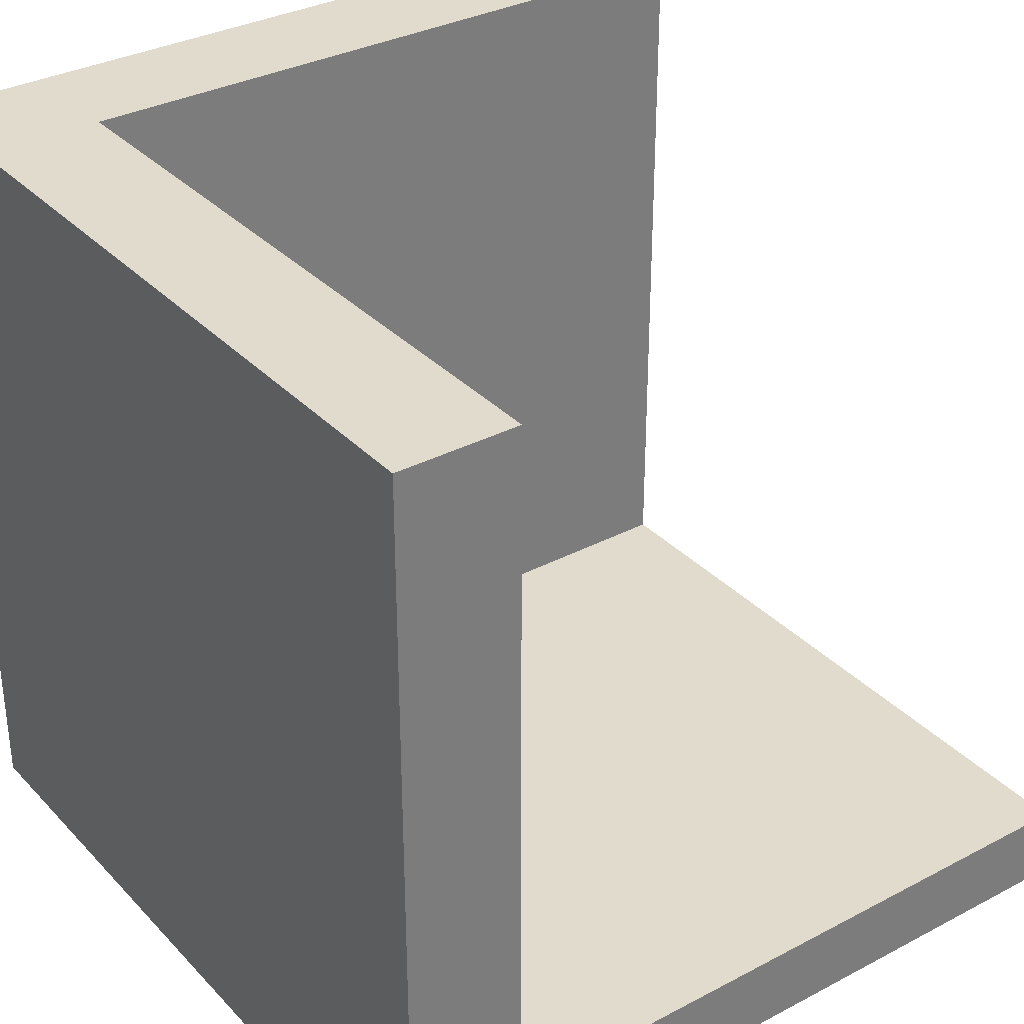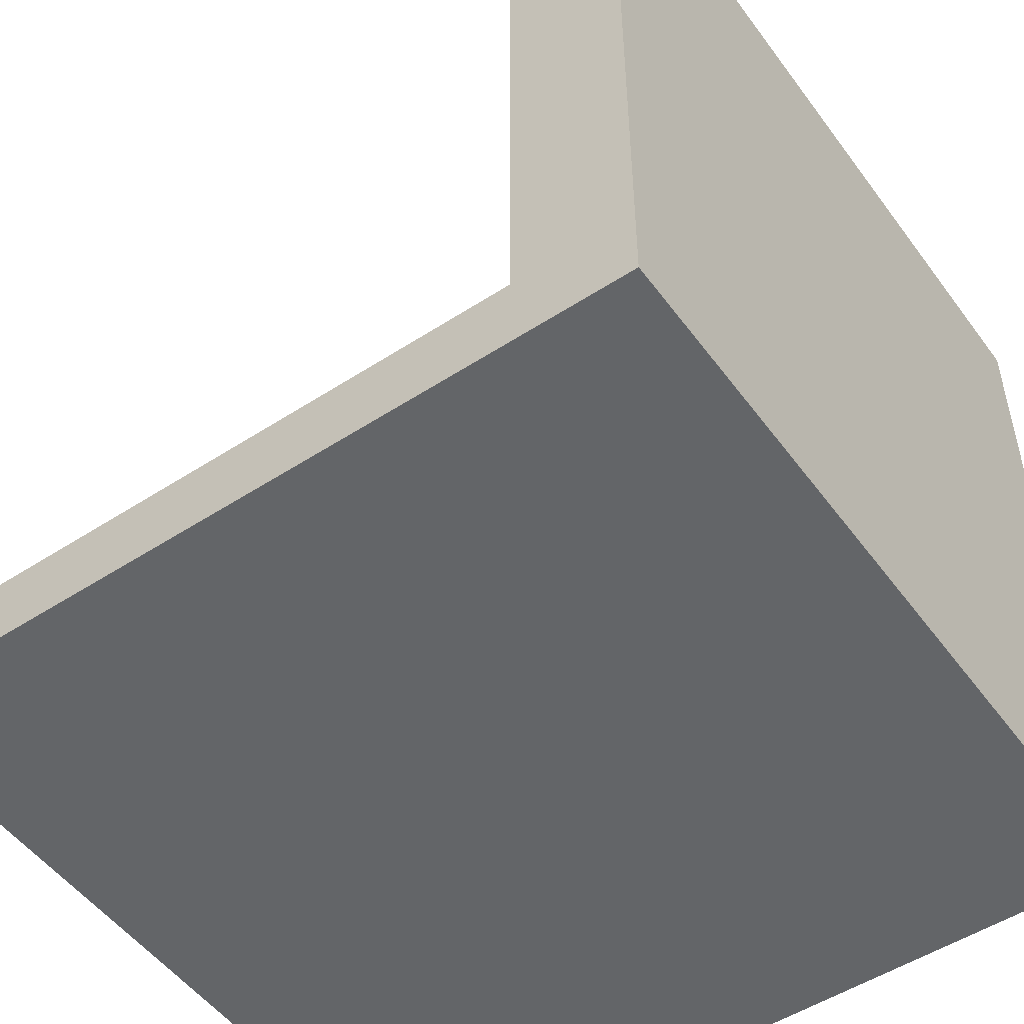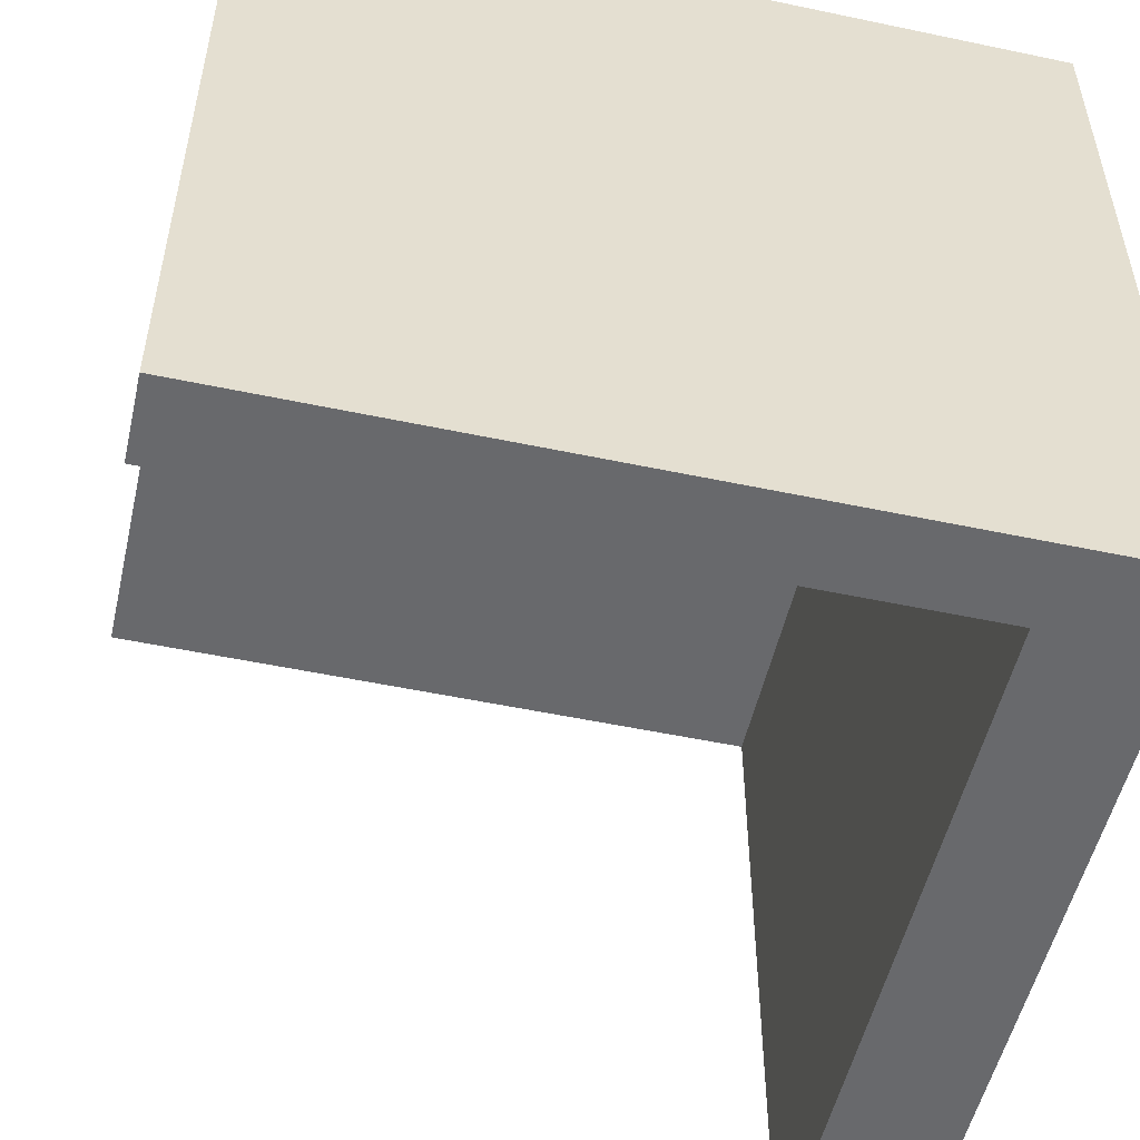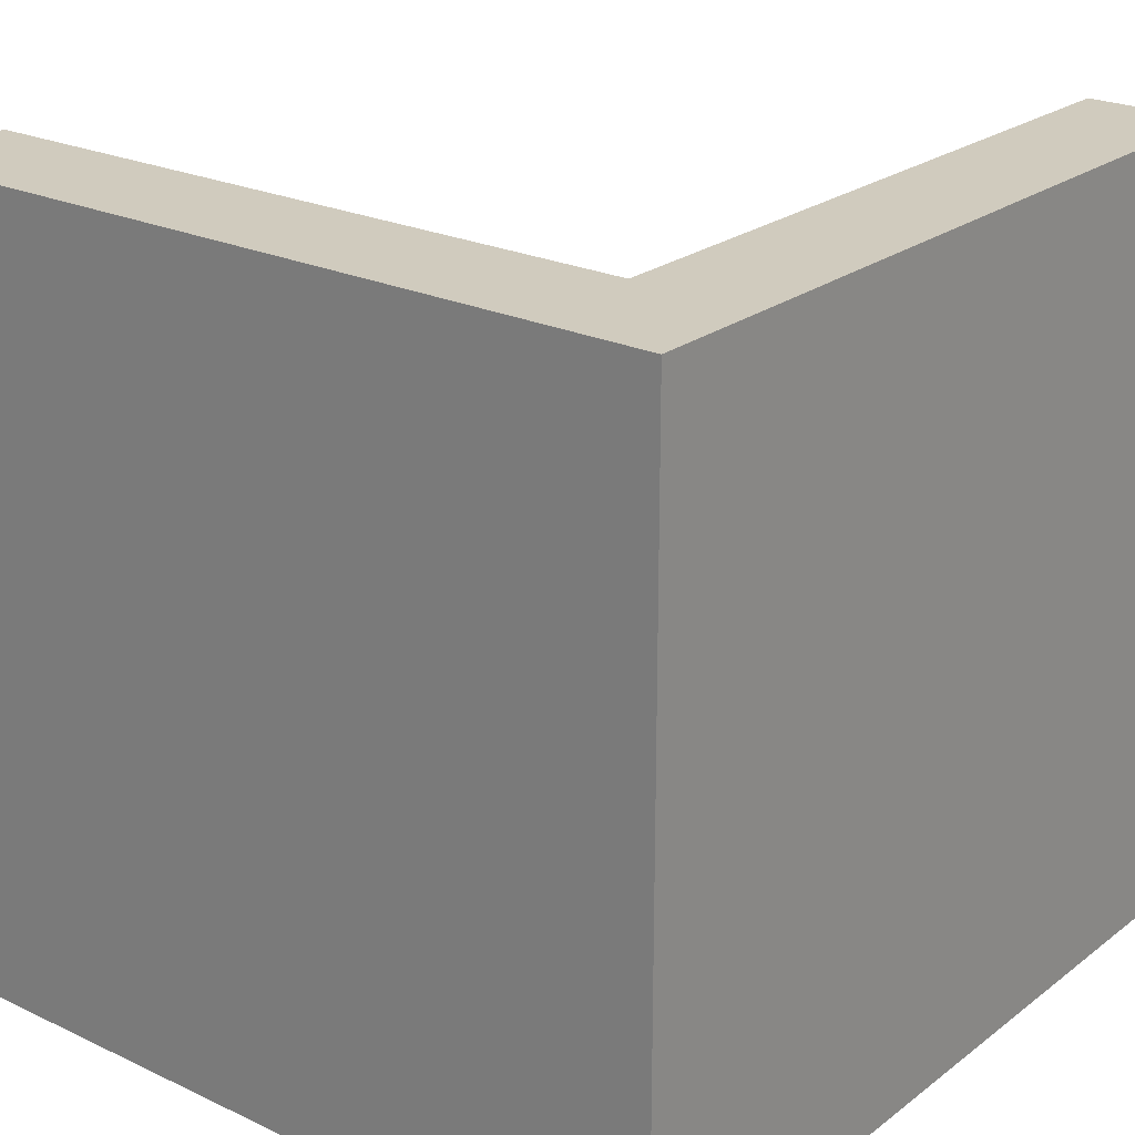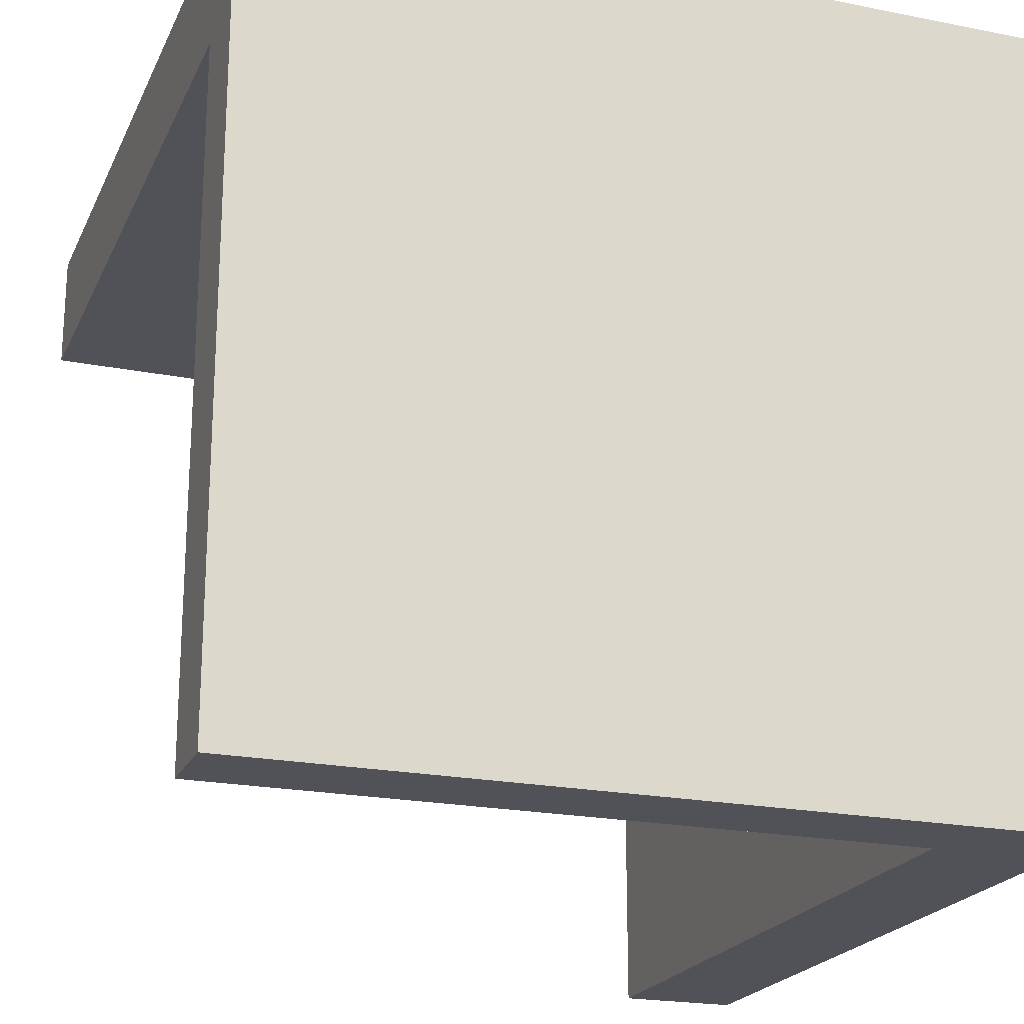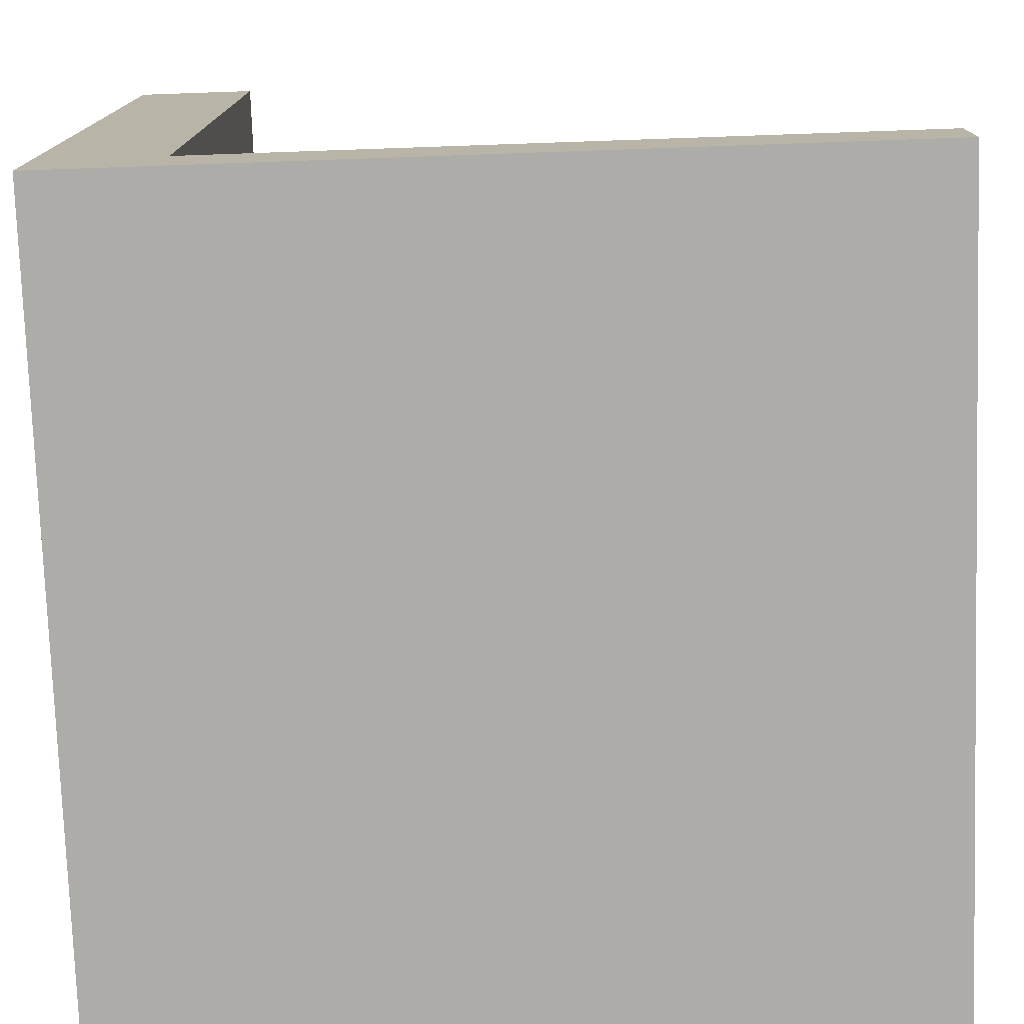
<metadata>
{"format":"obj","ext":"obj","renderer":"f3d","projection":"perspective","resolution":1024,"background":"white","views":[{"elev":33.2,"azim":144.1,"up":"+Y"},{"elev":-51.4,"azim":-54.8,"up":"+Y"},{"elev":-52.7,"azim":-12.8,"up":"+Z"},{"elev":23.3,"azim":38.5,"up":"+Y"},{"elev":-21.4,"azim":-19.5,"up":"+Z"},{"elev":-76.6,"azim":-178.0,"up":"+Y"}]}
</metadata>
<code>
g basic-corner
v -20 0 20
v -20 0 -20
v -20 4 14
v -20 4 -20
v -20 40 20
v -20 40 14
v 14 4 14
v 14 4 -20
v 14 40 14
v 14 40 -20
v 20 0 20
v 20 0 -20
v 20 40 20
v 20 40 -20
v -20 0 20
v -20 40 20
v 20 0 20
v 20 40 20
v -20 4 14
v -20 40 14
v 14 4 14
v 14 40 14
v -20 0 -20
v -20 4 -20
v 14 4 -20
v 14 40 -20
v 20 0 -20
v 20 40 -20
v -20 0 20
v 20 0 20
v -20 0 -20
v 20 0 -20
v -20 4 14
v 14 4 14
v -20 4 -20
v 14 4 -20
v -20 40 20
v 20 40 20
v -20 40 14
v 14 40 14
v 14 40 -20
v 20 40 -20
f 3 2 1
f 4 2 3
f 5 3 1
f 6 3 5
f 9 8 7
f 10 8 9
f 11 12 13
f 13 12 14
f 17 16 15
f 18 16 17
f 19 20 21
f 21 20 22
f 23 24 25
f 23 25 27
f 25 26 27
f 27 26 28
f 31 30 29
f 32 30 31
f 33 34 35
f 35 34 36
f 37 38 39
f 39 38 40
f 40 38 41
f 41 38 42

</code>
